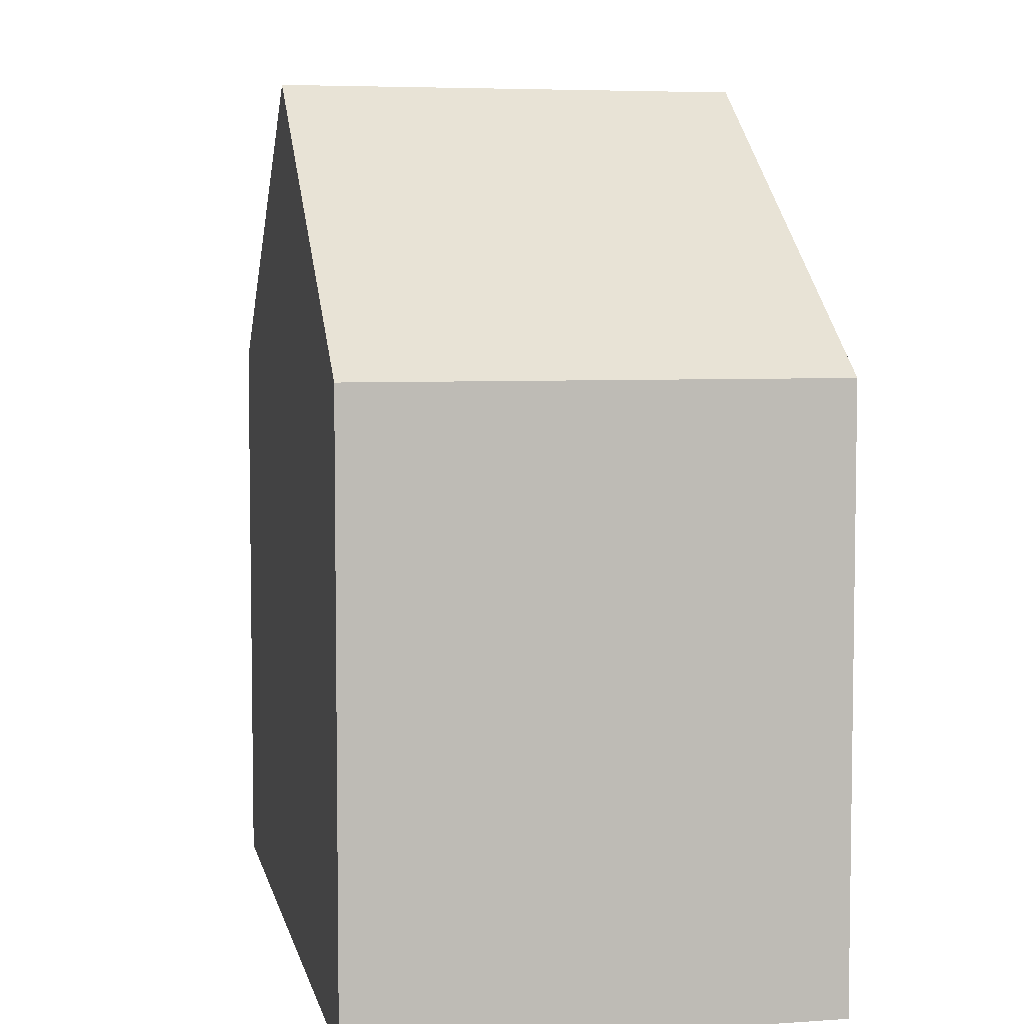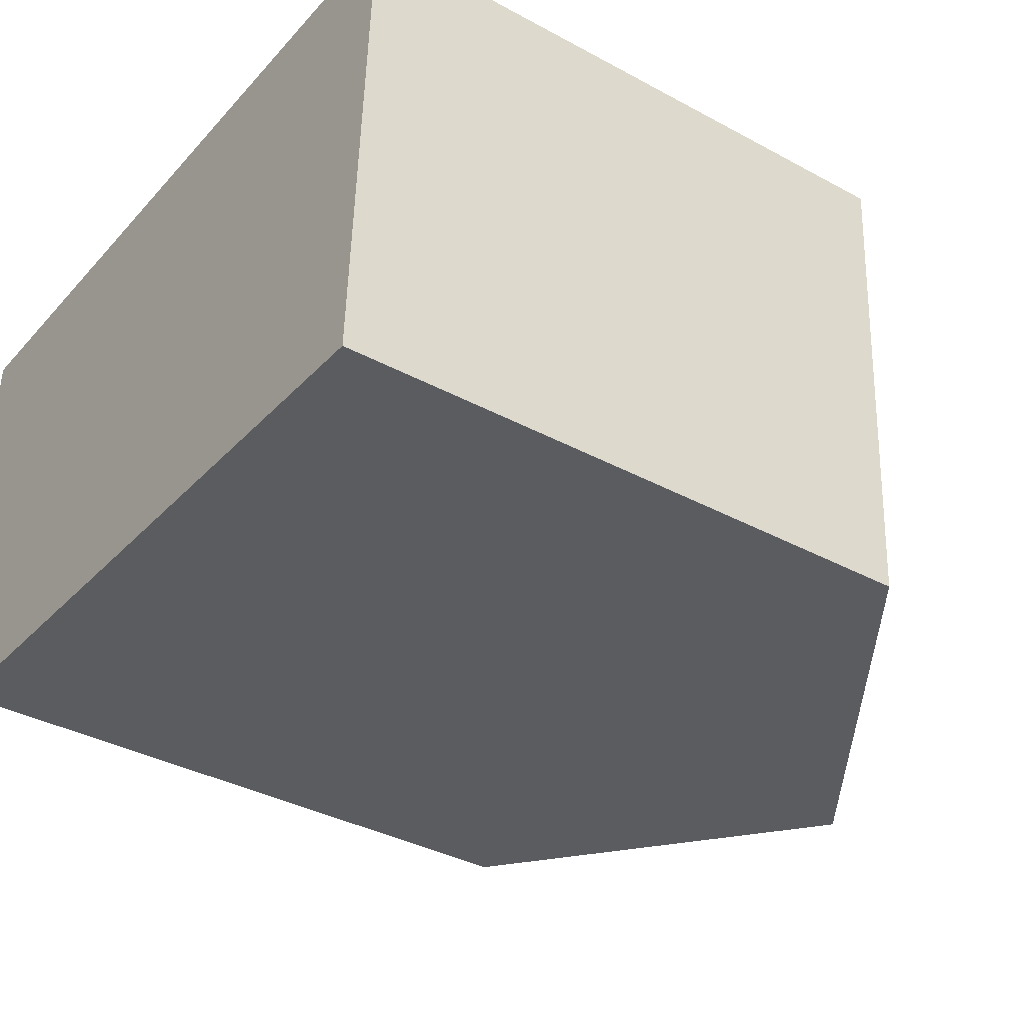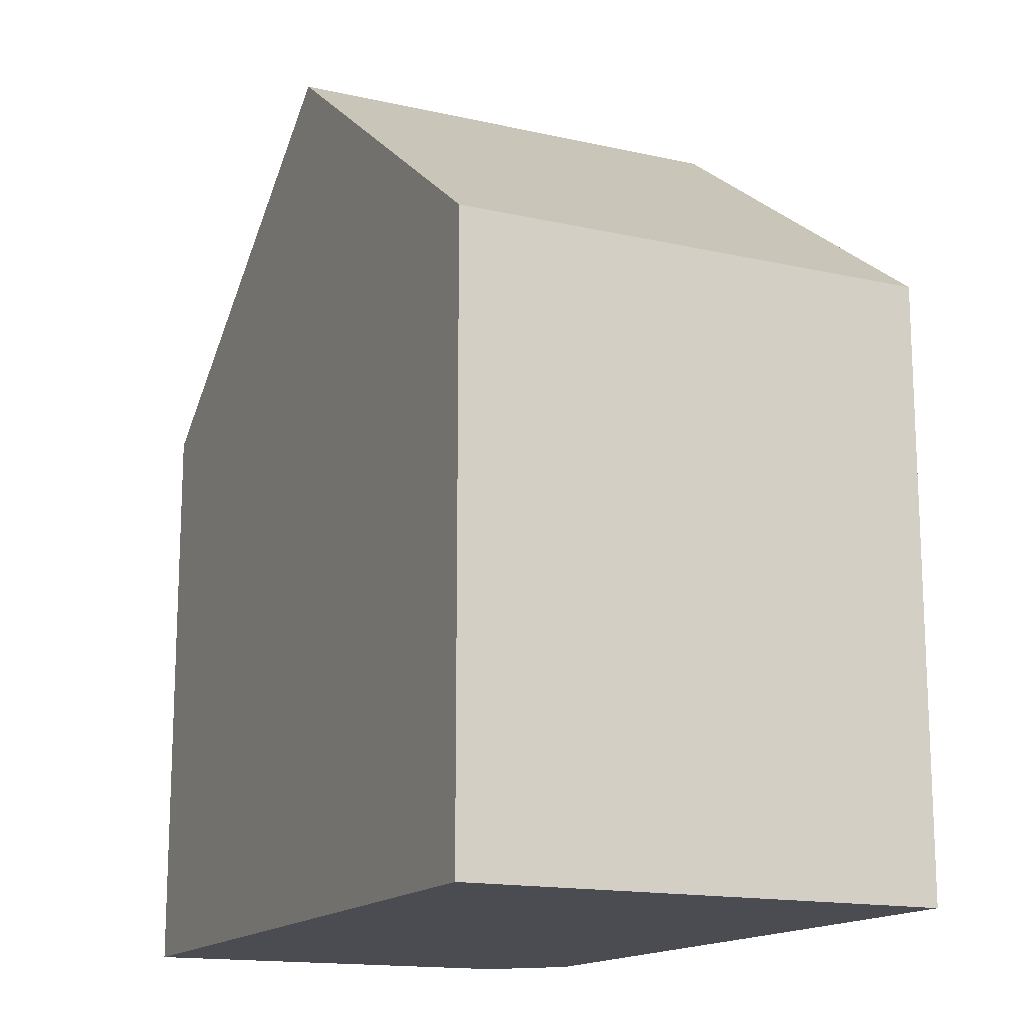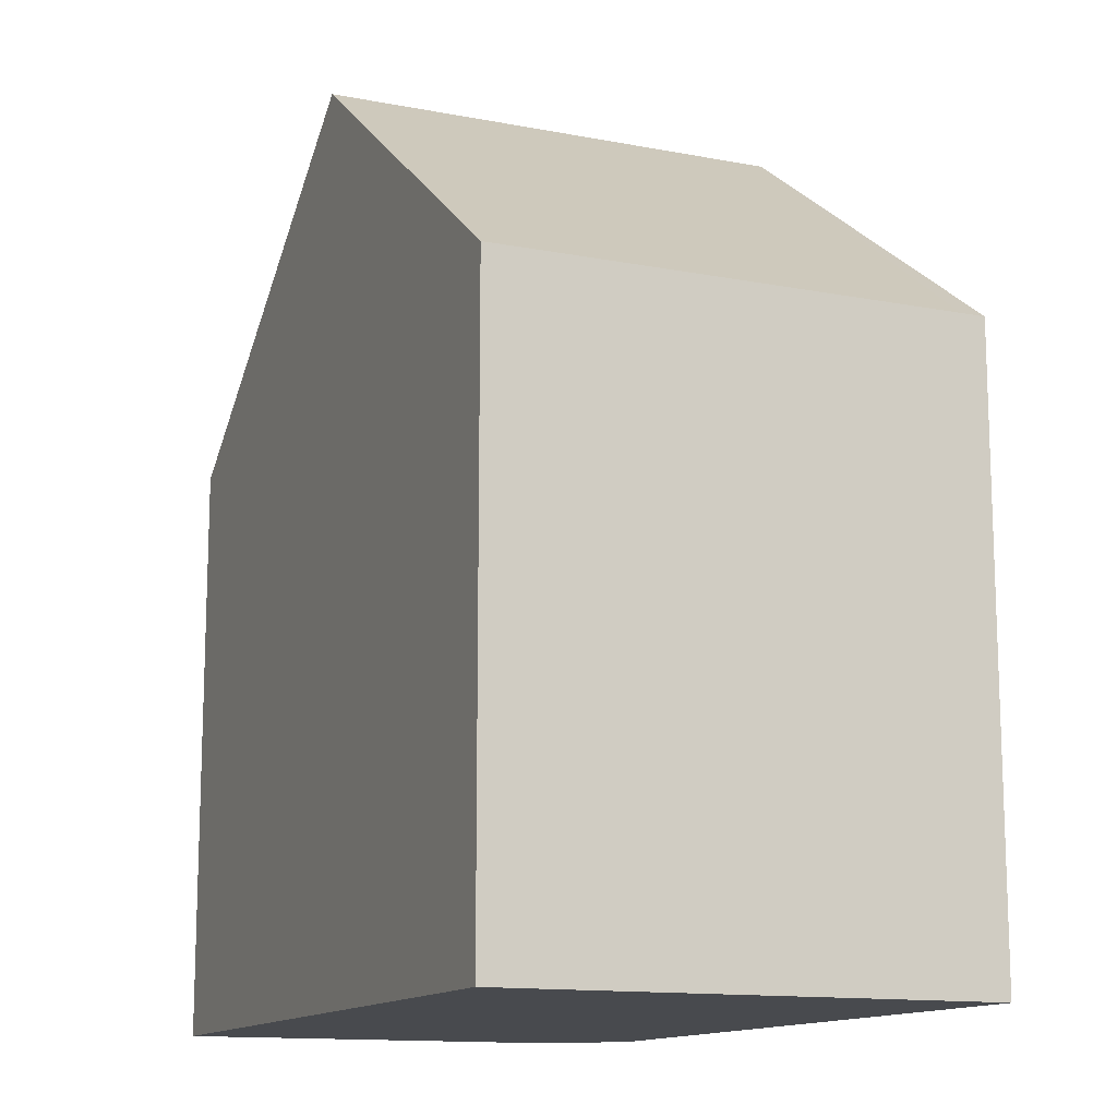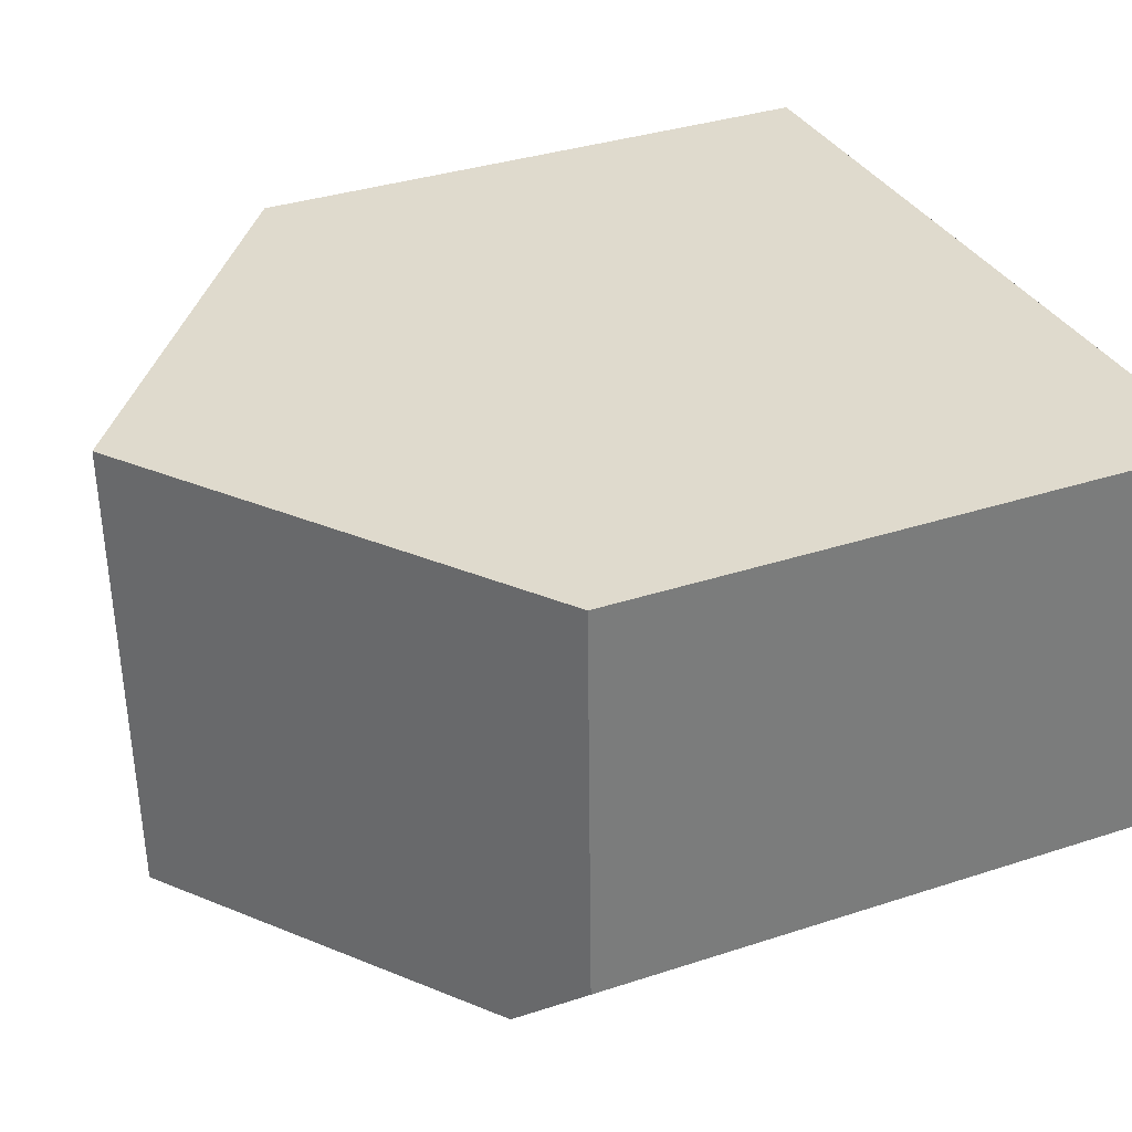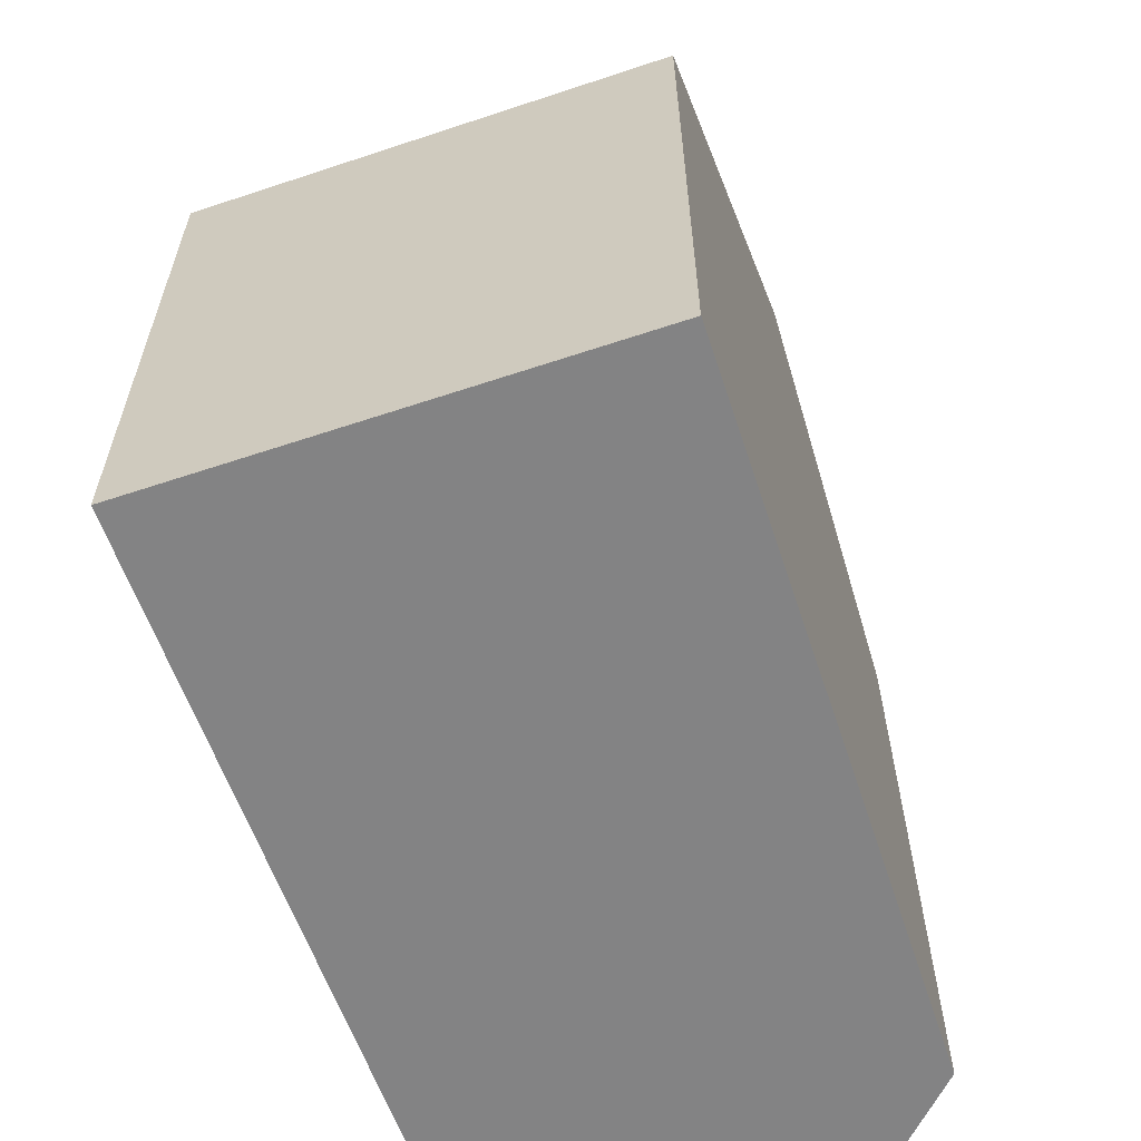
<metadata>
{"format":"obj","ext":"obj","renderer":"f3d","projection":"perspective","resolution":1024,"background":"white","views":[{"elev":5.5,"azim":80.6,"up":"+Y"},{"elev":-36.4,"azim":54.8,"up":"+Z"},{"elev":-15.3,"azim":67.1,"up":"+Y"},{"elev":-13.2,"azim":69.1,"up":"+Y"},{"elev":35.0,"azim":-113.6,"up":"+Z"},{"elev":-61.1,"azim":111.5,"up":"+Y"}]}
</metadata>
<code>
v  4.606 10.25 -1.019
v  9.273 6.926 -0.989
v  9.26 6.926 -1.275
v  9.524 6.926 4.27
v  4.866 10.25 4.442
v  0.186 6.91 4.614
v  0.756 7.5 -0.807
v  0 6.934 4.246e-16
v  9.26 7.807e-17 -1.275
v  0.756 4.941e-17 -0.807
v  4.606 6.24e-17 -1.019
v  0 0 0
v  0.186 -2.825e-16 4.614
v  9.524 -2.615e-16 4.27
v  4.866 -2.72e-16 4.442
v  9.273 6.056e-17 -0.989
g defaultobject
f 1 2 3
f 2 1 4
f 4 1 5
f 6 7 8
f 7 6 1
f 1 6 5
f 3 7 1
f 7 3 9
f 7 9 10
f 10 9 11
f 10 8 7
f 8 10 12
f 12 6 8
f 6 12 13
f 6 4 5
f 4 6 13
f 4 13 14
f 14 13 15
f 14 2 4
f 2 14 3
f 3 14 9
f 9 14 16
f 11 12 10
f 12 11 13
f 13 11 9
f 13 9 15
f 15 9 16
f 15 16 14

</code>
